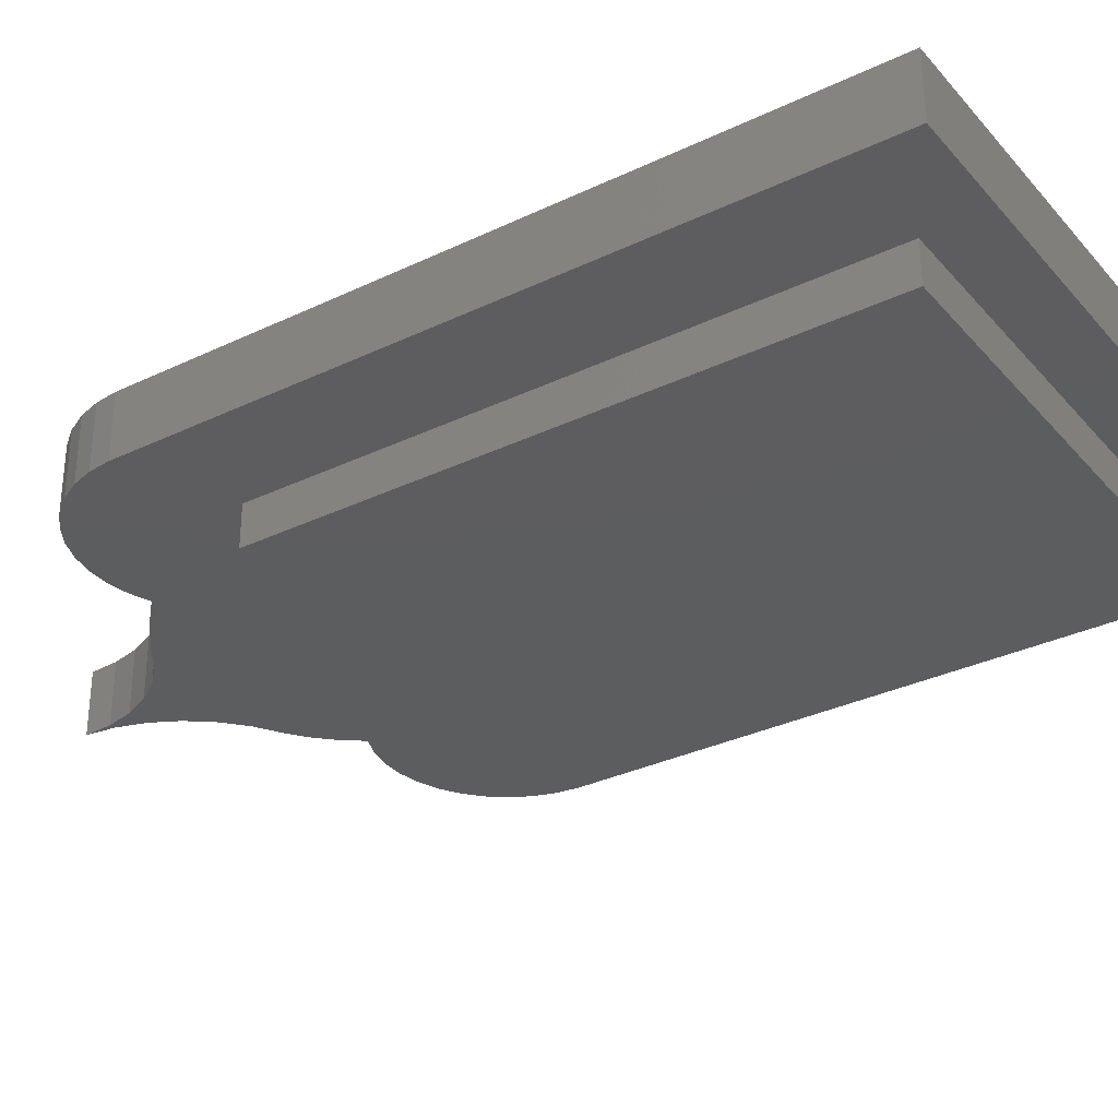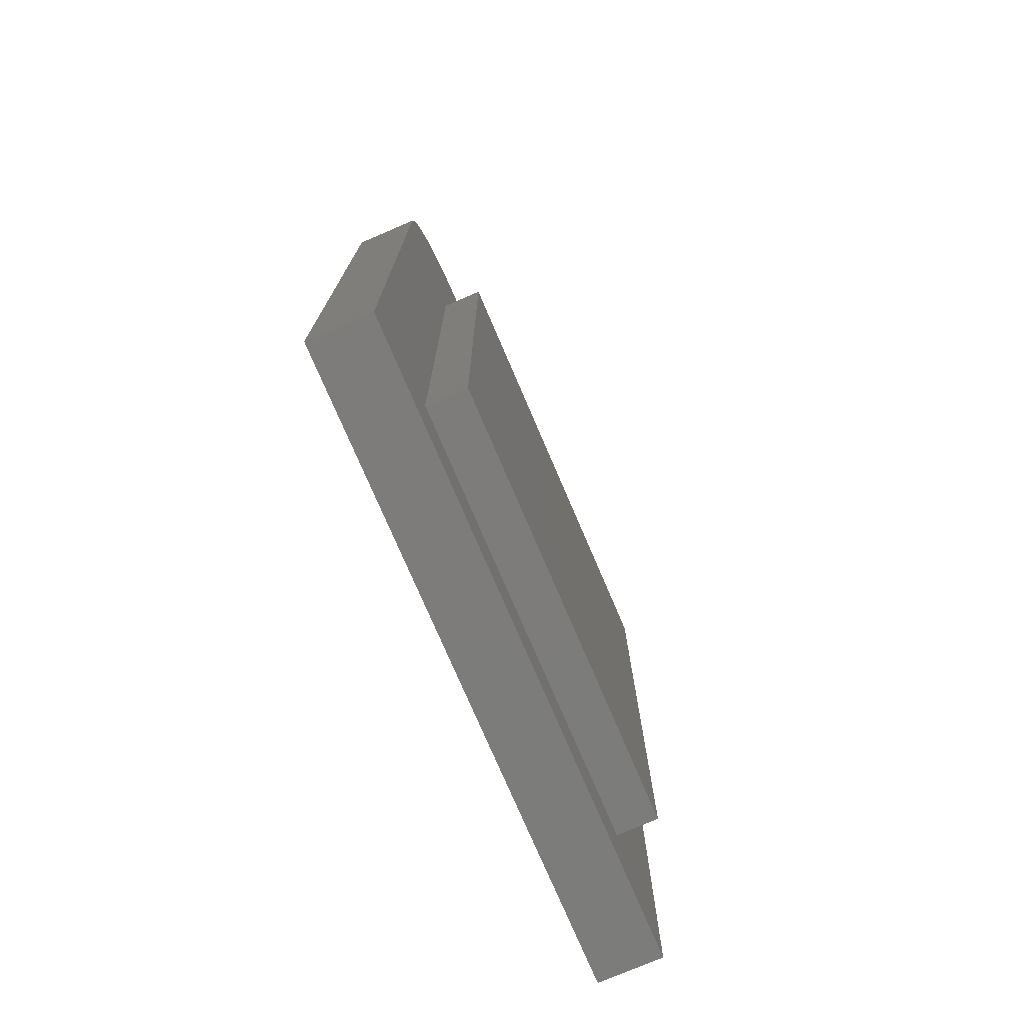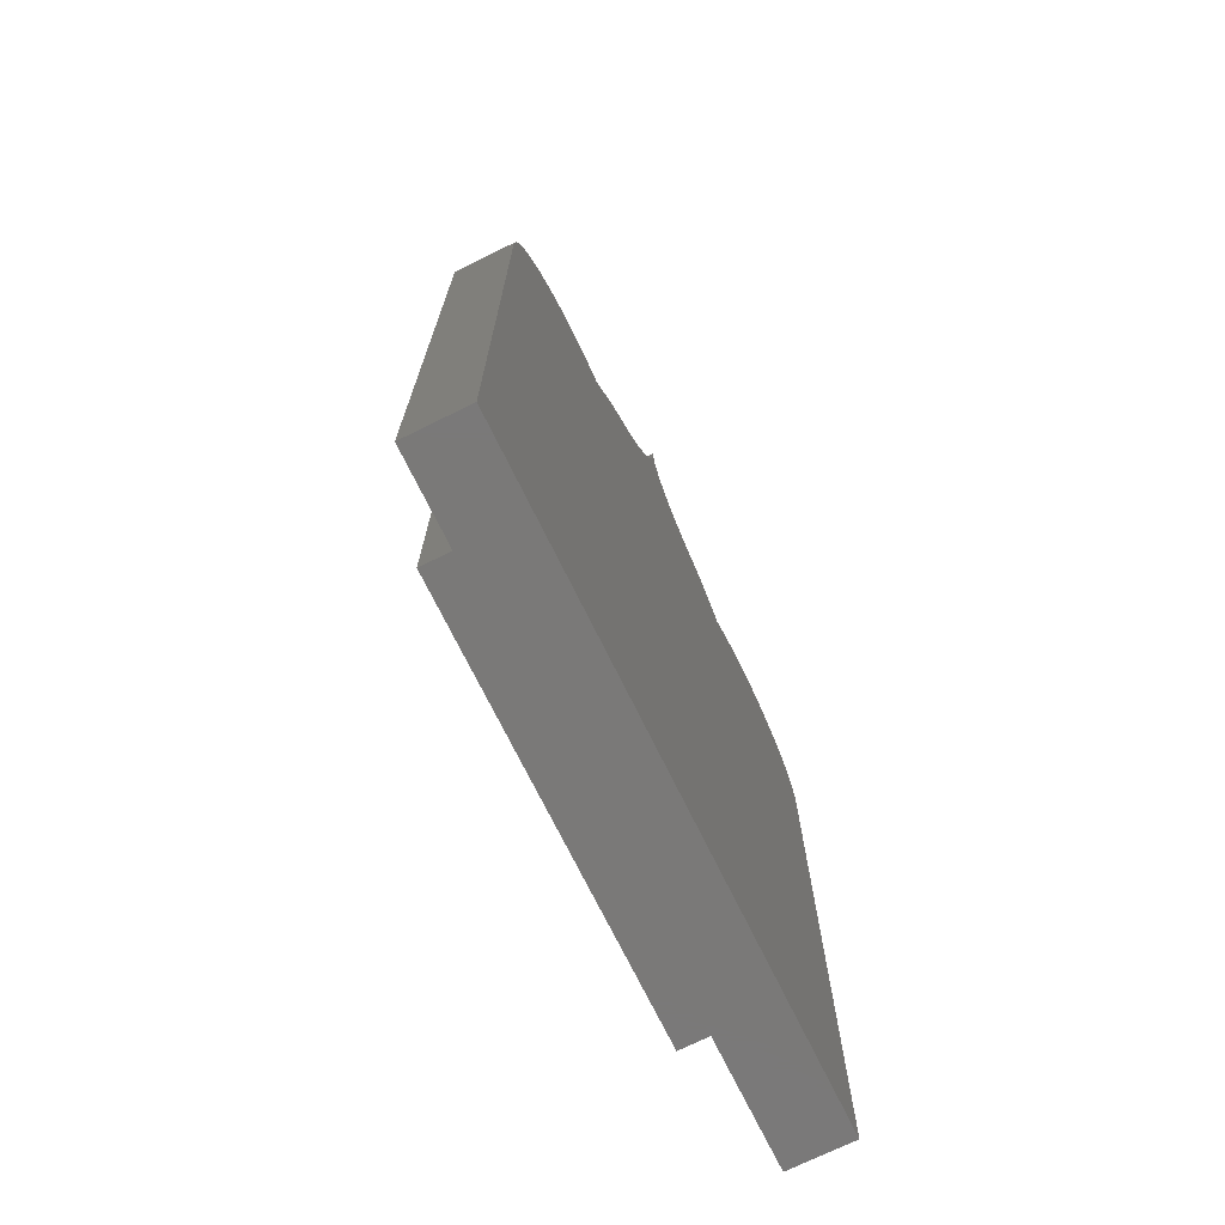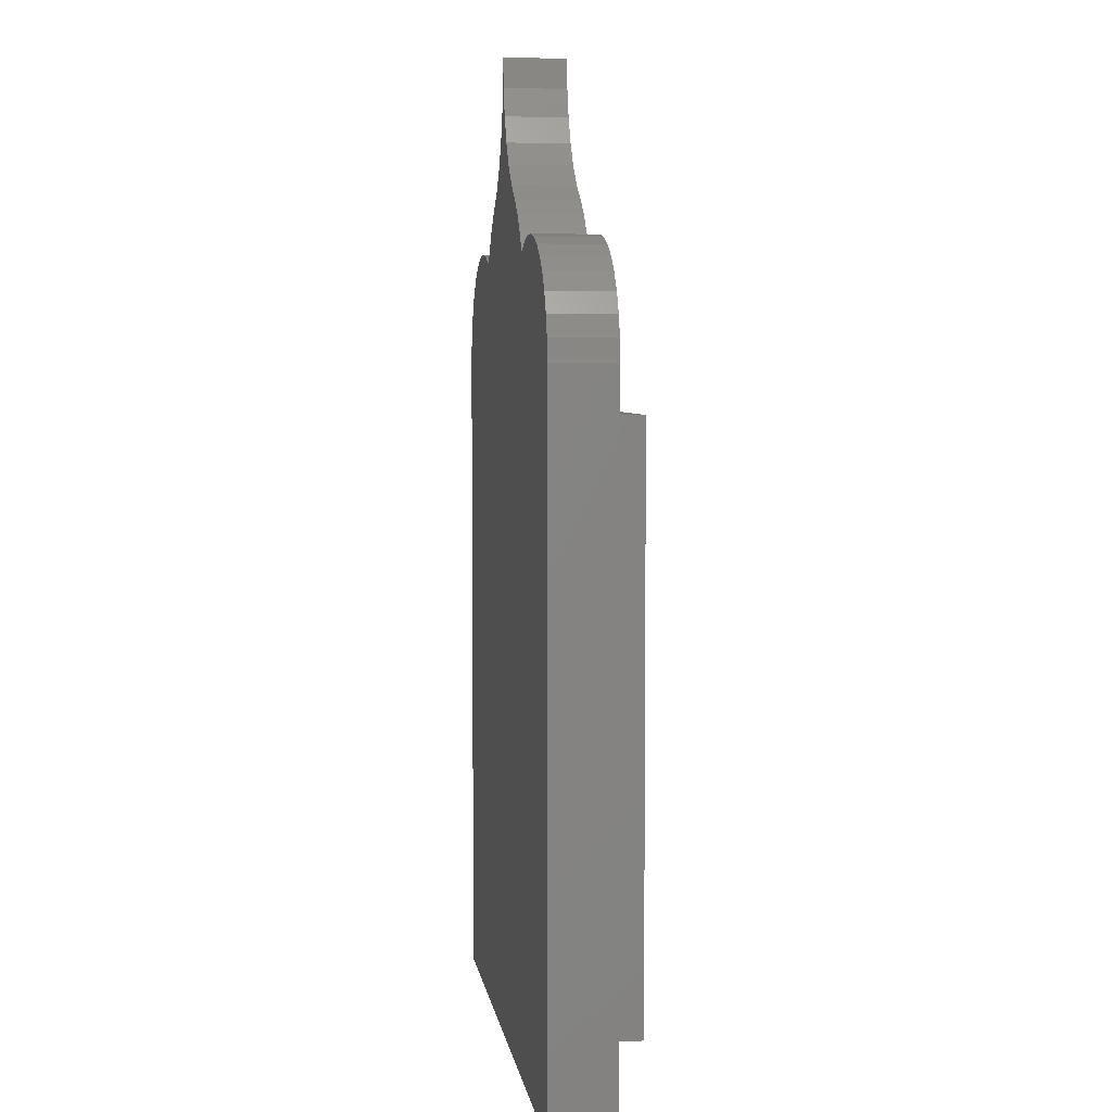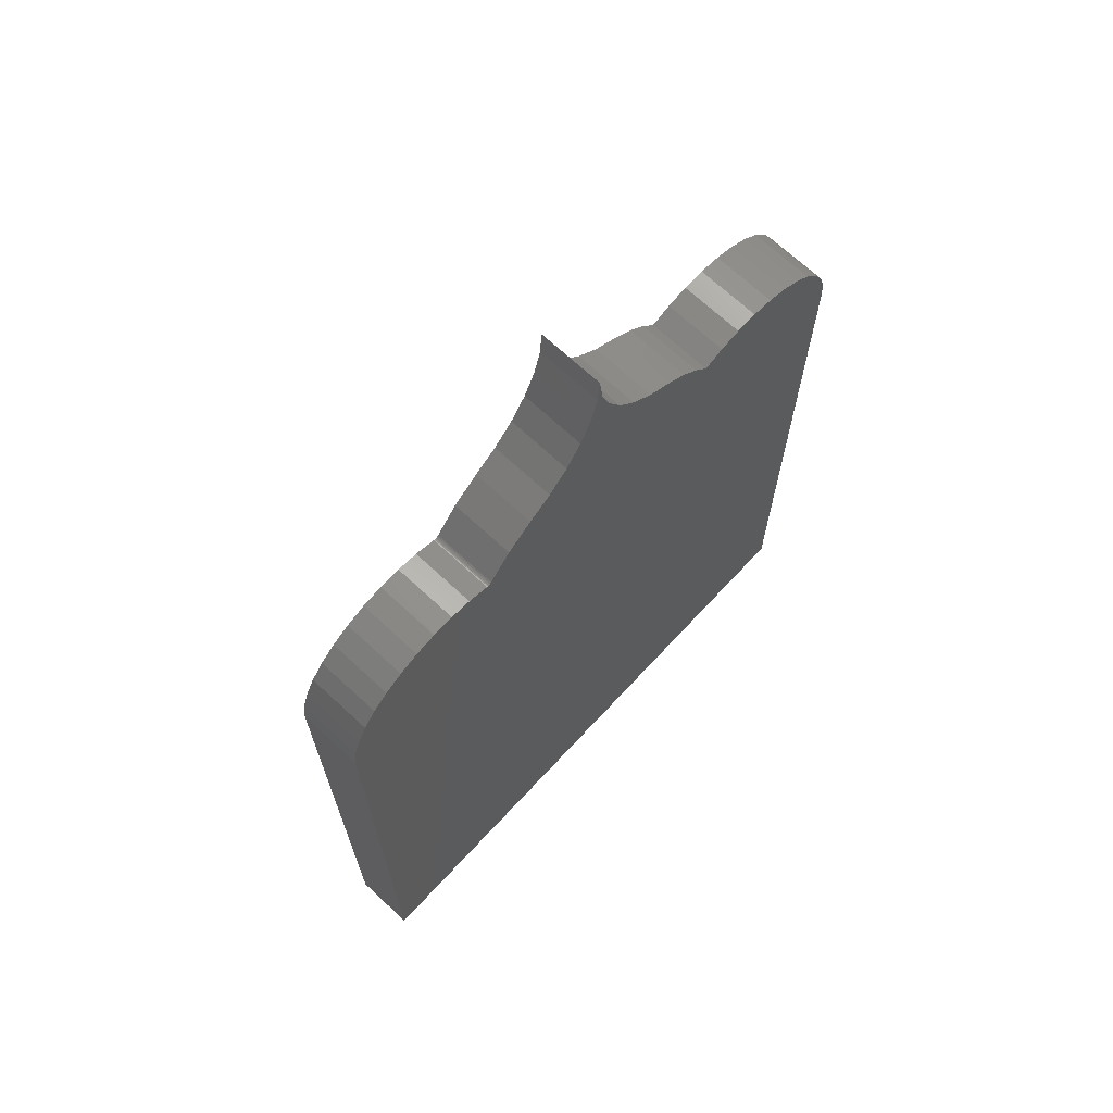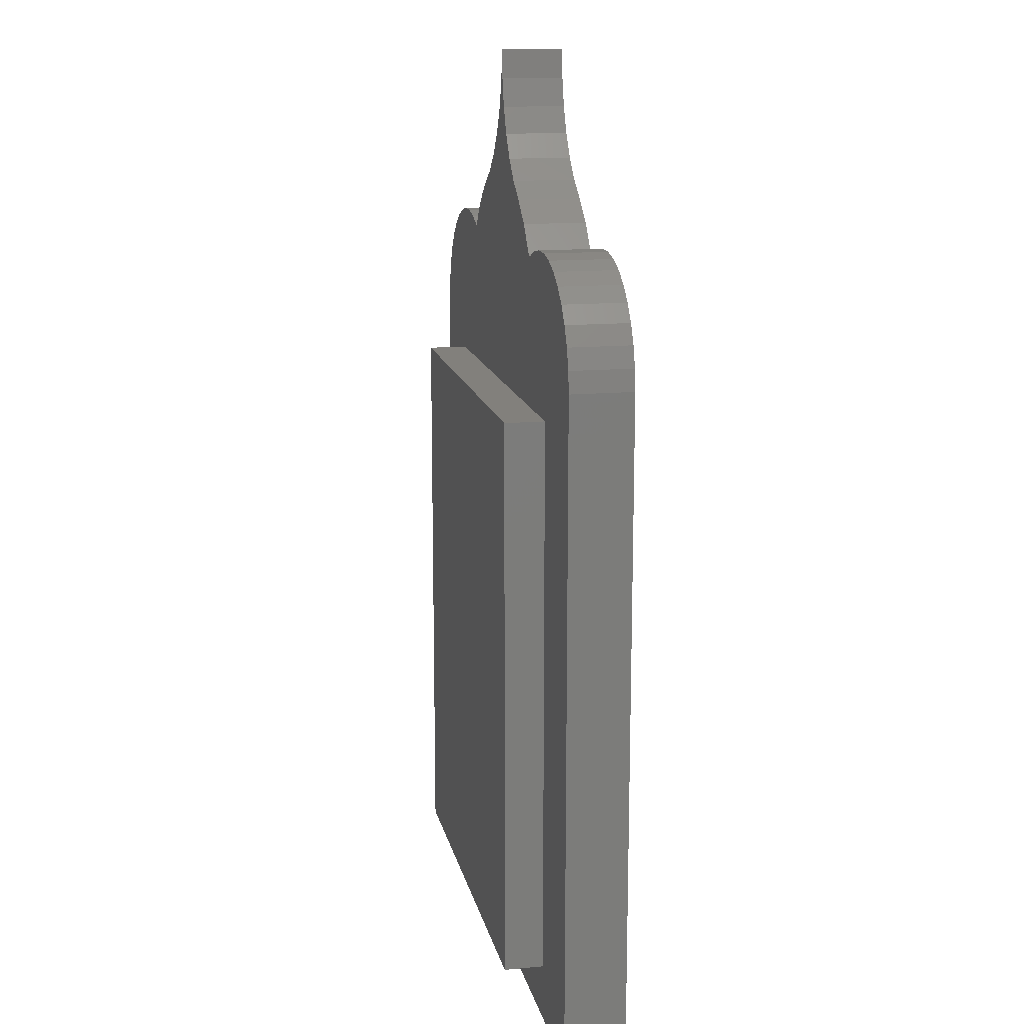
<metadata>
{"format":"stl","ext":"stl","renderer":"f3d","projection":"perspective","resolution":1024,"background":"white","views":[{"elev":-32.1,"azim":123.9,"up":"+Y"},{"elev":-75.8,"azim":-66.8,"up":"+Z"},{"elev":-72.5,"azim":116.2,"up":"+Z"},{"elev":4.8,"azim":-98.0,"up":"+Z"},{"elev":69.3,"azim":132.9,"up":"+Z"},{"elev":14.4,"azim":78.4,"up":"+Z"}]}
</metadata>
<code>
# stl→obj: 108 verts, 212 faces
v -0.1203 -0.08594 0.5531
v -0.1469 -0.08594 0.533
v 0.05794 -0.08594 0.6035
v 0.195 -0.08594 0.4857
v 0.3099 -0.08594 0.4944
v 0.2227 -0.08594 0.4957
v -0.1906 -0.08594 0.4828
v -0.1705 -0.08594 0.5094
v -0.01085 -0.08594 0.6703
v 0.01876 -0.08594 0.672
v 0.001296 -0.08594 0.7094
v 0.00899 -0.08594 0.7105
v -0.2478 -0.08594 0.5
v -0.2778 -0.08594 0.5005
v -0.3074 -0.08594 0.4955
v -0.2184 -0.08594 0.494
v -0.3356 -0.08594 0.4853
v 0.2811 -0.08594 0.5001
v 0.2517 -0.08594 0.5005
v 0.00625 -0.08594 0.75
v 0.2917 -0.08594 0.2798
v 0.2917 -0.08594 -0.5063
v 0.4281 -0.08594 -0.5859
v 0.4281 -0.08594 0.3422
v 0.4245 -0.08594 0.3714
v 0.4158 -0.08594 0.3994
v 0.4022 -0.08594 0.4255
v 0.3842 -0.08594 0.4487
v 0.3623 -0.08594 0.4683
v 0.3373 -0.08594 0.4837
v 0.191 -0.08594 0.485
v 0.1897 -0.08594 0.4853
v -0.2954 -0.08594 0.2798
v -0.3614 -0.08594 0.4701
v -0.3841 -0.08594 0.4504
v -0.4028 -0.08594 0.427
v -0.4169 -0.08594 0.4005
v -0.426 -0.08594 0.3719
v -0.4297 -0.08594 0.3422
v -0.4297 -0.08594 -0.5859
v -0.2954 -0.08594 -0.5063
v 0.1884 -0.08594 0.4858
v 0.1872 -0.08594 0.4864
v 0.1862 -0.08594 0.4873
v 0.1853 -0.08594 0.4884
v 0.1552 -0.08594 0.524
v 0.1187 -0.08594 0.5531
v 0.08607 -0.08594 0.5756
v 0.1938 -0.08594 0.4853
v 0.1924 -0.08594 0.485
v 0.03526 -0.08594 0.636
v -0.02979 -0.08594 0.6341
v -0.05492 -0.08594 0.6018
v -0.08542 -0.08594 0.5745
v -0.2954 -0.1406 0.2798
v -0.2954 -0.1406 -0.5063
v 0.2917 -0.1406 0.2798
v 0.2917 -0.1406 -0.5063
v 0.1187 1.545e-16 0.5531
v 0.1552 1.533e-16 0.524
v 0.1853 1.51e-16 0.4884
v 0.195 1.515e-16 0.4857
v 0.2227 1.541e-16 0.4957
v 0.2517 1.563e-16 0.5005
v 0.2811 1.578e-16 0.5001
v 0.3099 1.588e-16 0.4944
v 0.3373 1.592e-16 0.4837
v 0.3623 1.588e-16 0.4683
v 0.3842 1.579e-16 0.4487
v 0.4022 1.563e-16 0.4255
v 0.4158 1.542e-16 0.3994
v 0.4245 1.515e-16 0.3714
v 0.4281 1.507e-16 0.3422
v 0.00899 1.714e-16 0.7105
v 0.001296 1.666e-16 0.7094
v 0.00625 1.756e-16 0.75
v 0.01876 1.677e-16 0.672
v -0.3074 1.263e-16 0.4955
v -0.2778 1.285e-16 0.5005
v -0.2478 1.301e-16 0.5
v -0.2184 1.311e-16 0.494
v -0.4297 0 -0.5859
v -0.4297 1.025e-16 0.3422
v -0.426 1.06e-16 0.3719
v -0.4169 1.097e-16 0.4005
v -0.4028 1.134e-16 0.427
v -0.3841 1.171e-16 0.4504
v -0.3614 1.205e-16 0.4701
v -0.1906 1.352e-16 0.4828
v 0.191 1.534e-16 0.485
v 0.4281 4.762e-17 -0.5859
v 0.1924 1.534e-16 0.485
v 0.1938 1.535e-16 0.4853
v -0.1705 1.393e-16 0.5094
v 0.1862 1.533e-16 0.4873
v 0.1872 1.533e-16 0.4864
v 0.1884 1.533e-16 0.4858
v 0.1897 1.533e-16 0.4853
v -0.3356 1.236e-16 0.4853
v -0.01085 1.616e-16 0.6703
v 0.03526 1.646e-16 0.636
v -0.02979 1.566e-16 0.6341
v 0.05794 1.622e-16 0.6035
v -0.05492 1.516e-16 0.6018
v 0.08607 1.607e-16 0.5756
v -0.08542 1.469e-16 0.5745
v -0.1203 1.425e-16 0.5531
v -0.1469 1.432e-16 0.533
f 1 2 3
f 4 5 6
f 7 3 8
f 8 3 2
f 9 10 11
f 11 10 12
f 13 14 15
f 13 15 16
f 16 15 17
f 18 19 6
f 18 6 5
f 20 11 12
f 21 22 23
f 21 23 24
f 21 24 25
f 21 25 26
f 21 26 27
f 21 27 28
f 21 28 29
f 21 29 30
f 21 30 31
f 21 31 32
f 21 32 33
f 7 16 17
f 7 17 34
f 7 34 33
f 33 34 35
f 33 35 36
f 33 36 37
f 33 37 38
f 33 38 39
f 33 39 40
f 33 40 41
f 33 32 42
f 33 42 43
f 33 43 44
f 33 44 45
f 33 45 46
f 33 46 47
f 33 47 48
f 33 48 3
f 33 3 7
f 30 5 4
f 30 4 49
f 30 49 50
f 30 50 31
f 22 41 23
f 23 41 40
f 10 9 51
f 51 9 52
f 51 52 53
f 51 53 3
f 3 53 54
f 3 54 1
f 55 33 56
f 56 33 41
f 57 21 55
f 55 21 33
f 58 22 57
f 57 22 21
f 56 41 58
f 58 41 22
f 56 58 55
f 55 58 57
f 59 47 60
f 60 47 46
f 60 46 61
f 61 46 45
f 62 4 63
f 63 4 6
f 63 6 64
f 64 6 19
f 64 19 65
f 65 19 18
f 65 18 66
f 66 18 5
f 66 5 67
f 67 5 30
f 67 30 68
f 68 30 29
f 68 29 69
f 69 29 28
f 69 28 70
f 70 28 27
f 70 27 71
f 71 27 26
f 71 26 72
f 72 26 25
f 72 25 73
f 73 25 24
f 63 66 62
f 63 64 65
f 66 63 65
f 74 75 76
f 75 74 77
f 78 79 80
f 81 78 80
f 82 83 84
f 82 84 85
f 82 85 86
f 82 86 87
f 82 87 88
f 82 88 89
f 82 89 90
f 82 90 67
f 82 67 68
f 82 68 69
f 82 69 70
f 82 70 71
f 82 71 72
f 82 72 73
f 82 73 91
f 67 90 92
f 67 92 93
f 67 93 62
f 67 62 66
f 89 94 61
f 89 61 95
f 89 95 96
f 89 96 97
f 89 97 98
f 89 98 90
f 78 81 99
f 99 81 89
f 99 89 88
f 75 77 100
f 100 77 101
f 100 101 102
f 102 101 103
f 102 103 104
f 104 103 105
f 104 105 106
f 106 105 59
f 106 59 107
f 107 59 60
f 107 60 108
f 108 60 61
f 108 61 94
f 98 31 90
f 90 31 50
f 90 50 92
f 92 50 49
f 92 49 93
f 93 49 4
f 93 4 62
f 31 98 32
f 32 98 97
f 32 97 42
f 42 97 96
f 42 96 43
f 43 96 95
f 43 95 44
f 44 95 61
f 44 61 45
f 39 83 40
f 40 83 82
f 83 39 84
f 84 39 38
f 84 38 85
f 85 38 37
f 85 37 86
f 86 37 36
f 86 36 87
f 87 36 35
f 87 35 88
f 88 35 34
f 88 34 99
f 99 34 17
f 99 17 78
f 78 17 15
f 78 15 79
f 79 15 14
f 79 14 80
f 80 14 13
f 80 13 81
f 81 13 16
f 81 16 89
f 89 16 7
f 89 7 94
f 94 7 8
f 94 8 108
f 108 8 2
f 108 2 107
f 107 2 1
f 102 9 100
f 100 9 11
f 100 11 75
f 75 11 20
f 75 20 76
f 9 102 52
f 52 102 104
f 52 104 53
f 53 104 106
f 53 106 54
f 54 106 107
f 54 107 1
f 101 3 103
f 103 3 48
f 103 48 105
f 105 48 47
f 105 47 59
f 3 101 51
f 51 101 77
f 51 77 10
f 10 77 74
f 10 74 12
f 12 74 76
f 12 76 20
f 23 91 24
f 24 91 73
f 40 82 23
f 23 82 91

</code>
